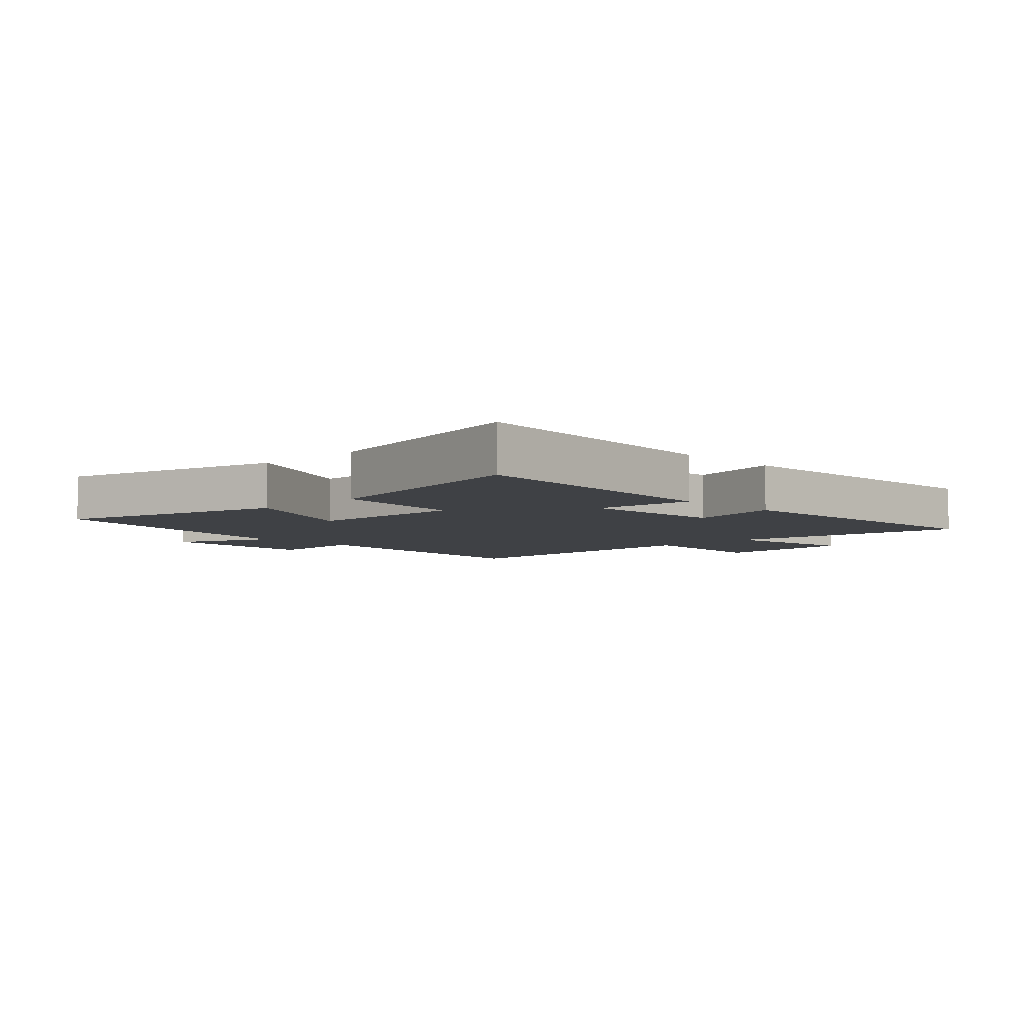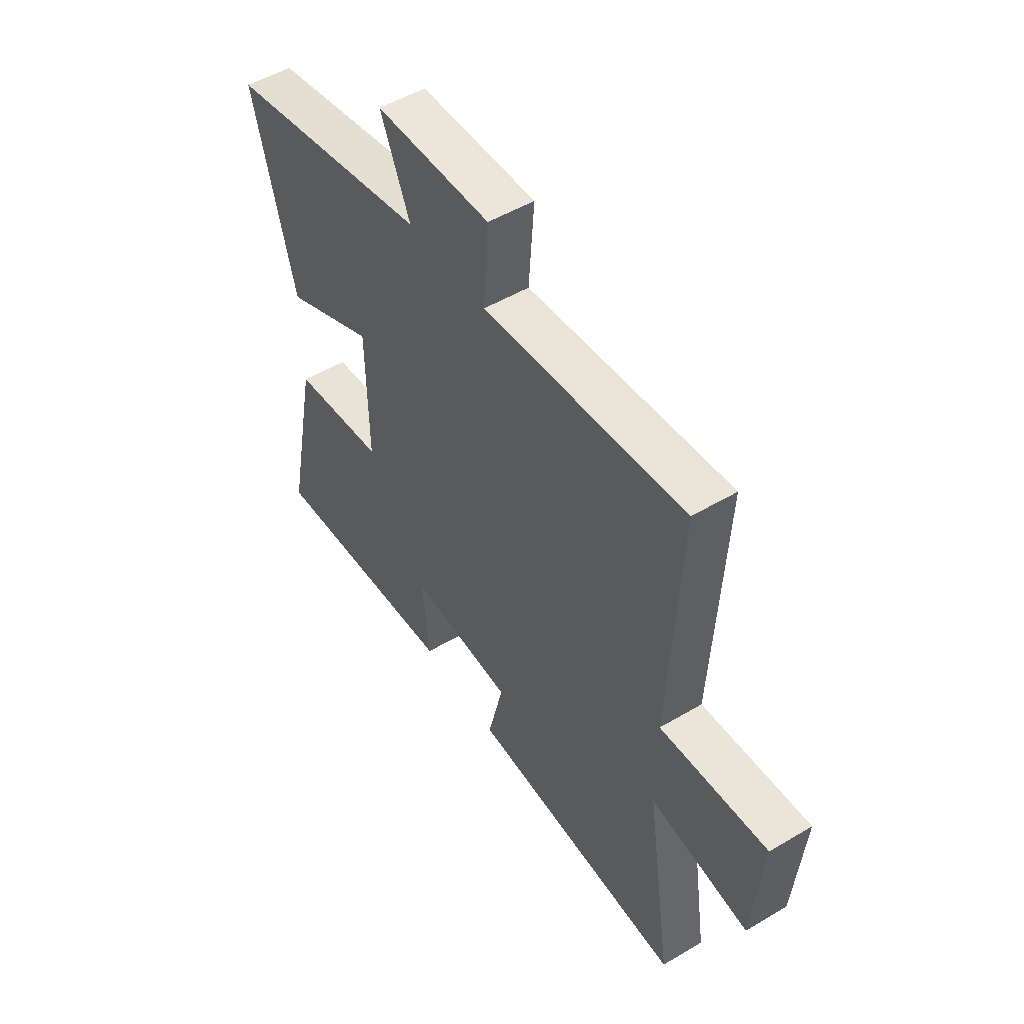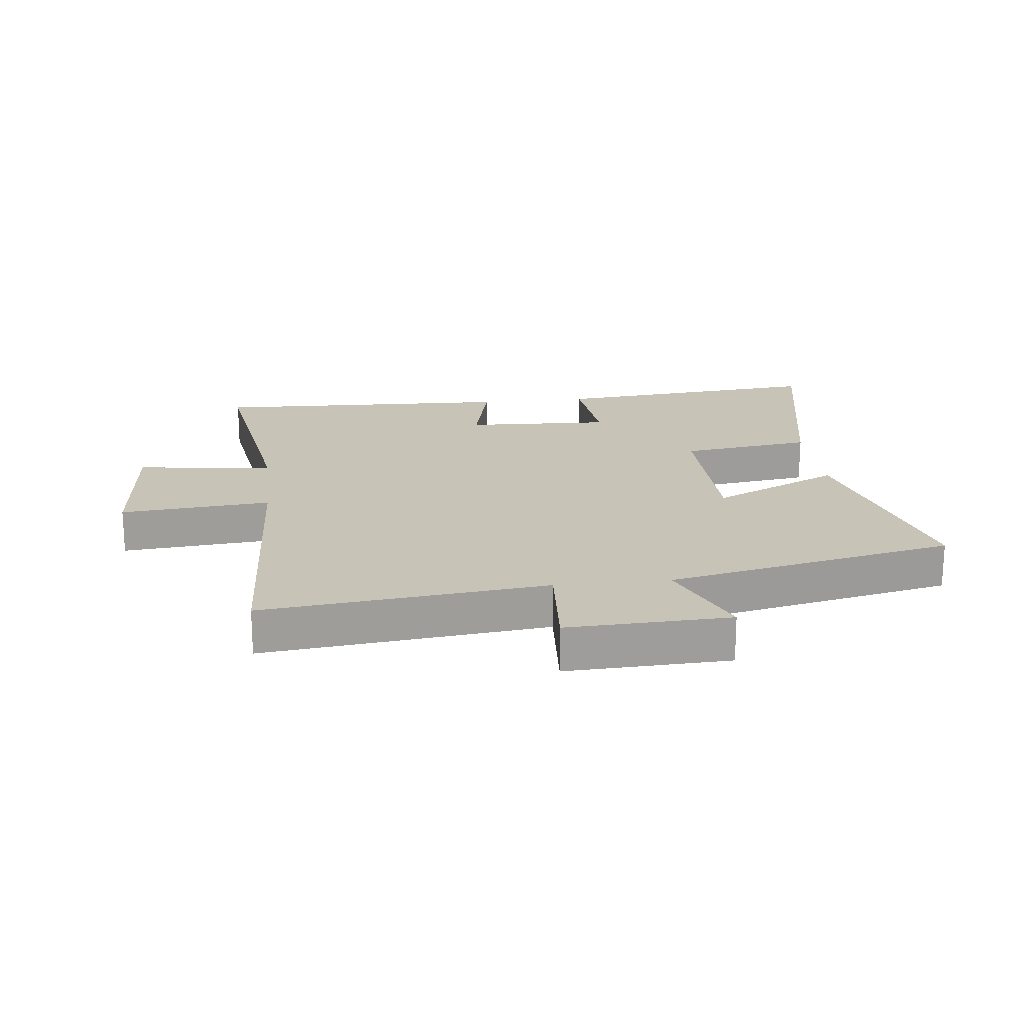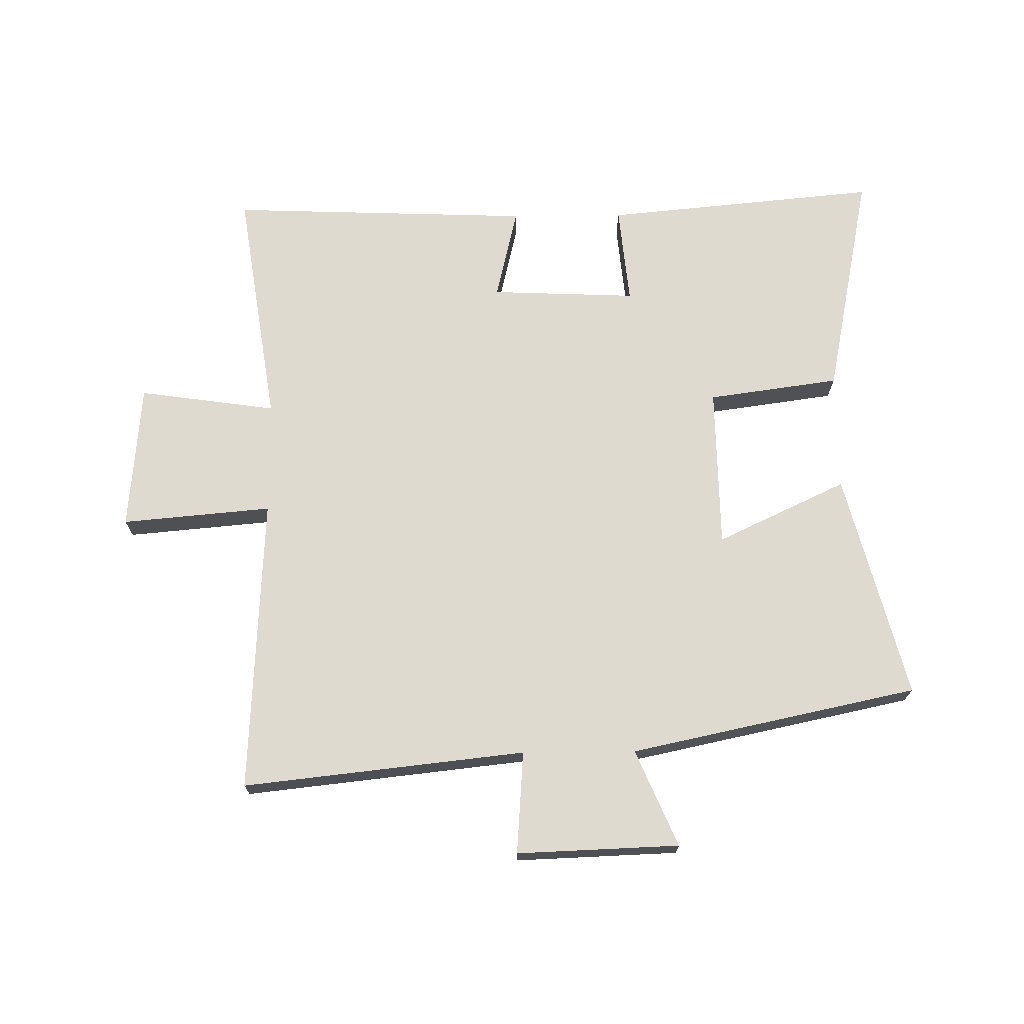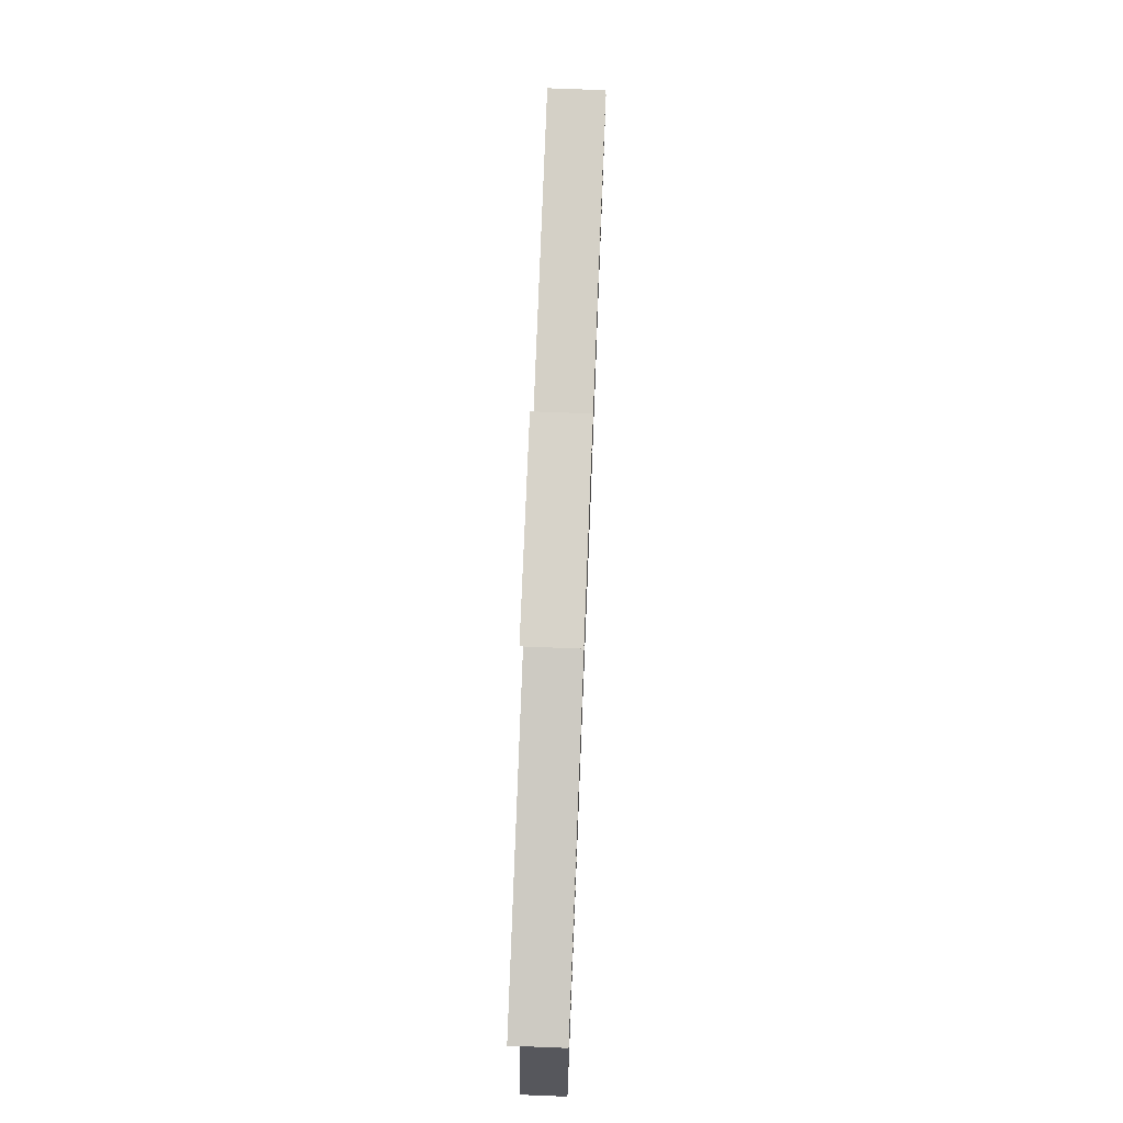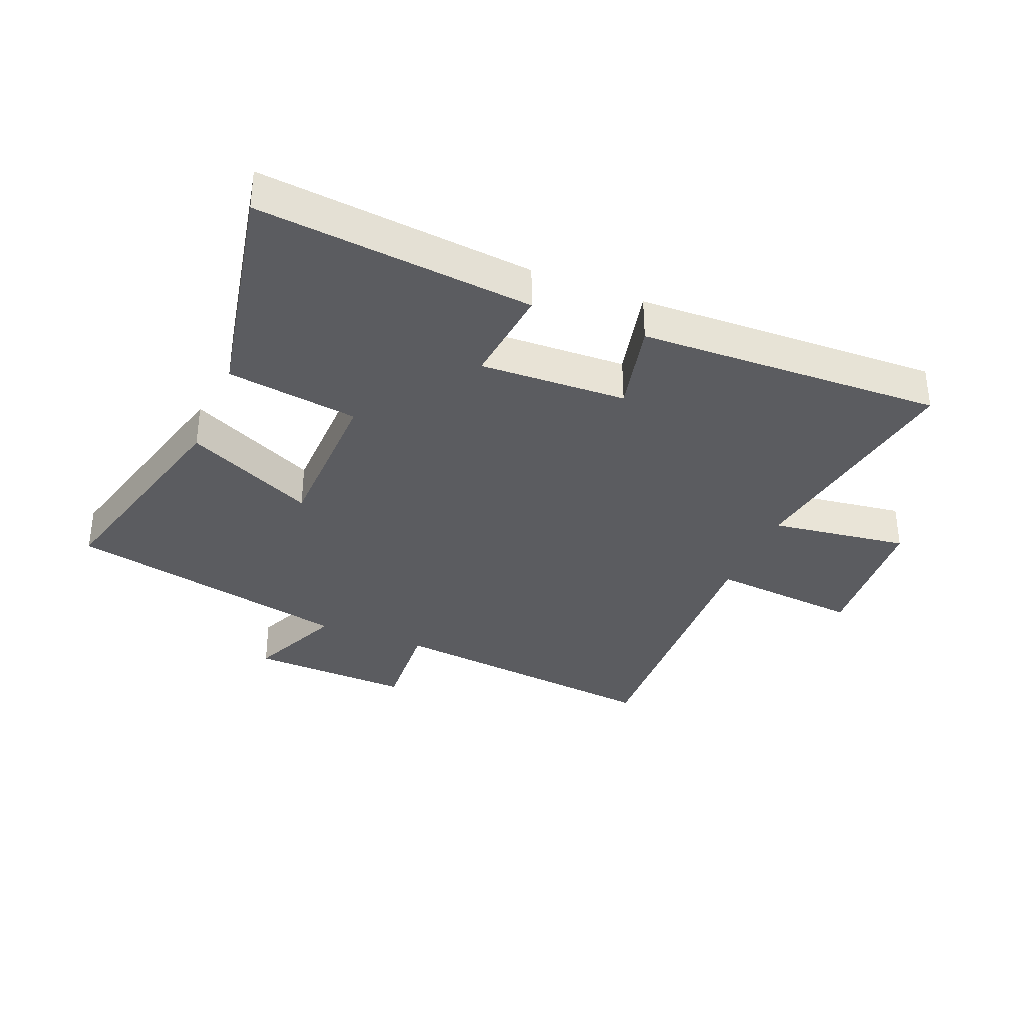
<metadata>
{"format":"obj","ext":"obj","renderer":"f3d","projection":"perspective","resolution":1024,"background":"white","views":[{"elev":-5.4,"azim":134.2,"up":"+Y"},{"elev":51.4,"azim":-122.8,"up":"+Z"},{"elev":19.7,"azim":-6.5,"up":"+Y"},{"elev":70.7,"azim":-0.6,"up":"+Y"},{"elev":74.0,"azim":92.3,"up":"+Z"},{"elev":-34.6,"azim":157.5,"up":"+Y"}]}
</metadata>
<code>
v -0.56 0.07 -0.518
v -0.5 0.07 -0.124
v -0.726 0.07 -0.156
v -0.746 0.07 0.086
v -0.5 0.07 0.064
v -0.524 0.07 0.551
v -0.061 0.07 0.5
v -0.073 0.07 0.668
v 0.193 0.07 0.658
v 0.125 0.07 0.5
v 0.596 0.07 0.4
v 0.5 0.07 0.029
v 0.288 0.07 0.129
v 0.284 0.07 -0.137
v 0.5 0.07 -0.167
v 0.576 0.07 -0.543
v 0.126 0.07 -0.5
v 0.142 0.07 -0.337
v -0.098 0.07 -0.347
v -0.062 0.07 -0.5
v -0.56 0 -0.518
v -0.5 0 -0.124
v -0.726 0 -0.156
v -0.746 0 0.086
v -0.5 0 0.064
v -0.524 0 0.551
v -0.061 0 0.5
v -0.073 0 0.668
v 0.193 0 0.658
v 0.125 0 0.5
v 0.596 0 0.4
v 0.5 0 0.029
v 0.288 0 0.129
v 0.284 0 -0.137
v 0.5 0 -0.167
v 0.576 0 -0.543
v 0.126 0 -0.5
v 0.142 0 -0.337
v -0.098 0 -0.347
v -0.062 0 -0.5
f 19 20 1 2
f 18 19 2
f 15 16 17 18
f 14 15 18 2
f 13 14 2
f 10 11 12 13
f 10 13 2 3
f 7 8 9 10
f 5 6 7
f 5 7 10
f 3 4 5
f 3 5 10
f 22 21 40 39
f 22 39 38
f 38 37 36 35
f 22 38 35 34
f 22 34 33
f 33 32 31 30
f 23 22 33 30
f 30 29 28 27
f 27 26 25
f 30 27 25
f 25 24 23
f 30 25 23
f 1 21 22 2
f 2 22 23 3
f 3 23 24 4
f 4 24 25 5
f 5 25 26 6
f 6 26 27 7
f 7 27 28 8
f 8 28 29 9
f 9 29 30 10
f 10 30 31 11
f 11 31 32 12
f 12 32 33 13
f 13 33 34 14
f 14 34 35 15
f 15 35 36 16
f 16 36 37 17
f 17 37 38 18
f 18 38 39 19
f 19 39 40 20
f 20 40 21 1

</code>
